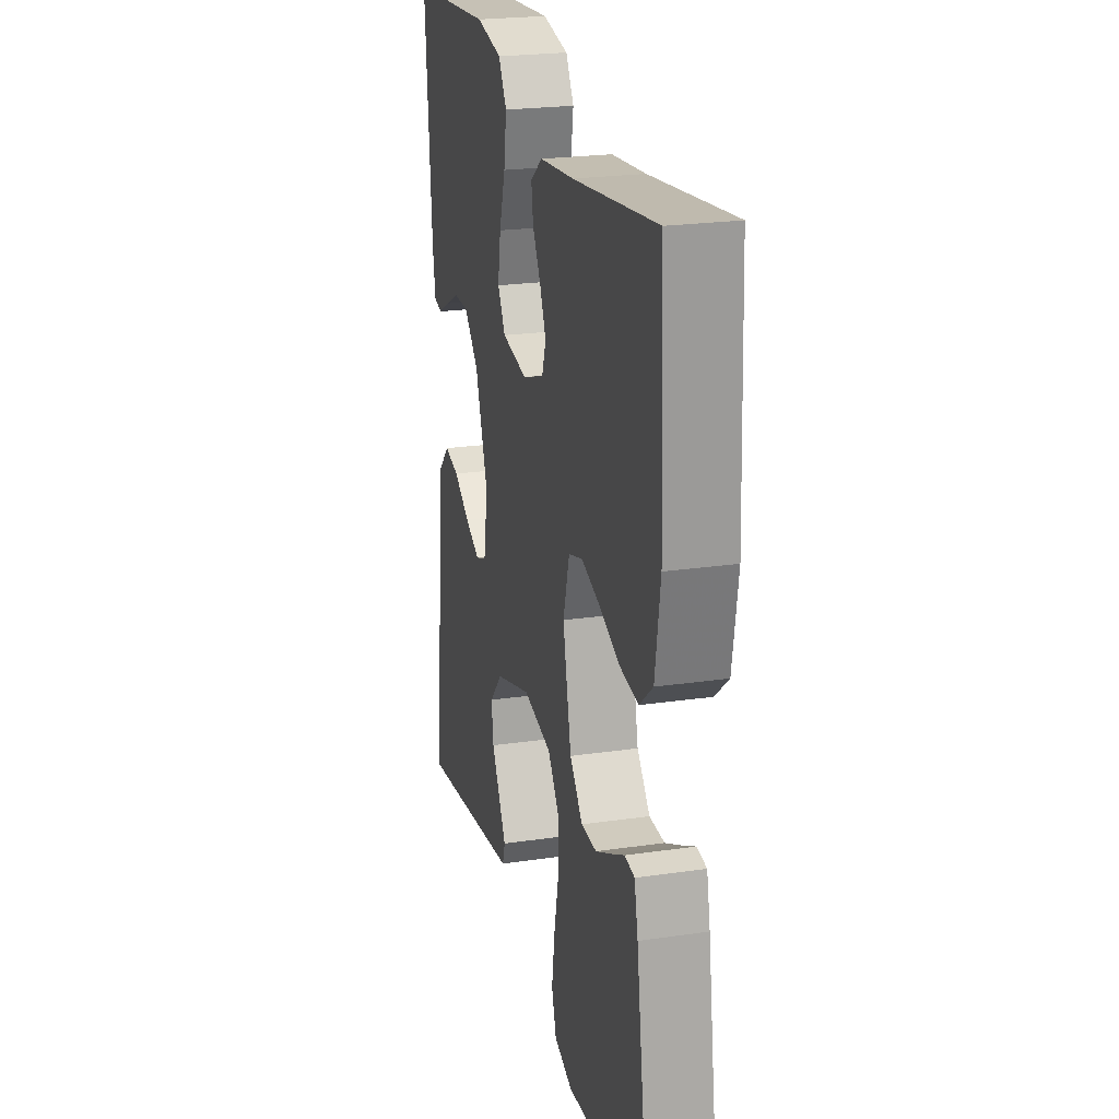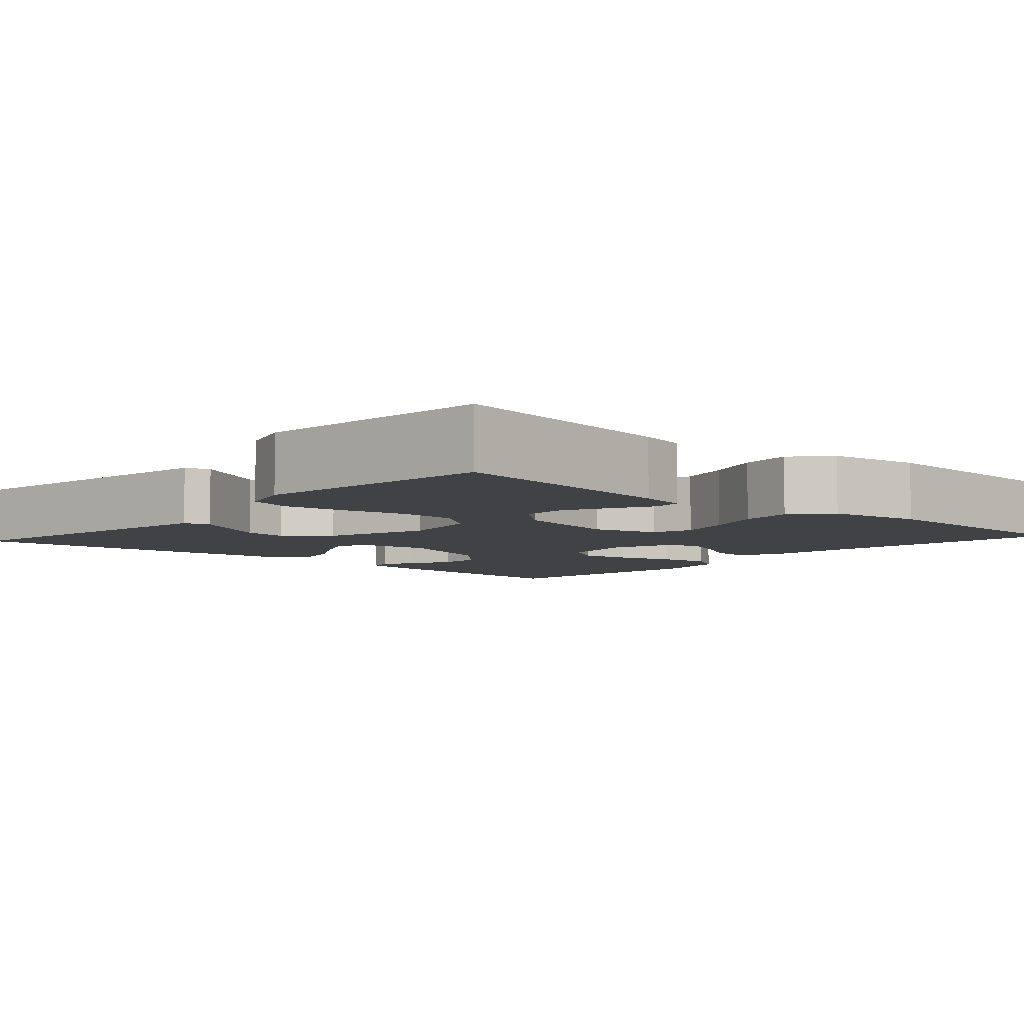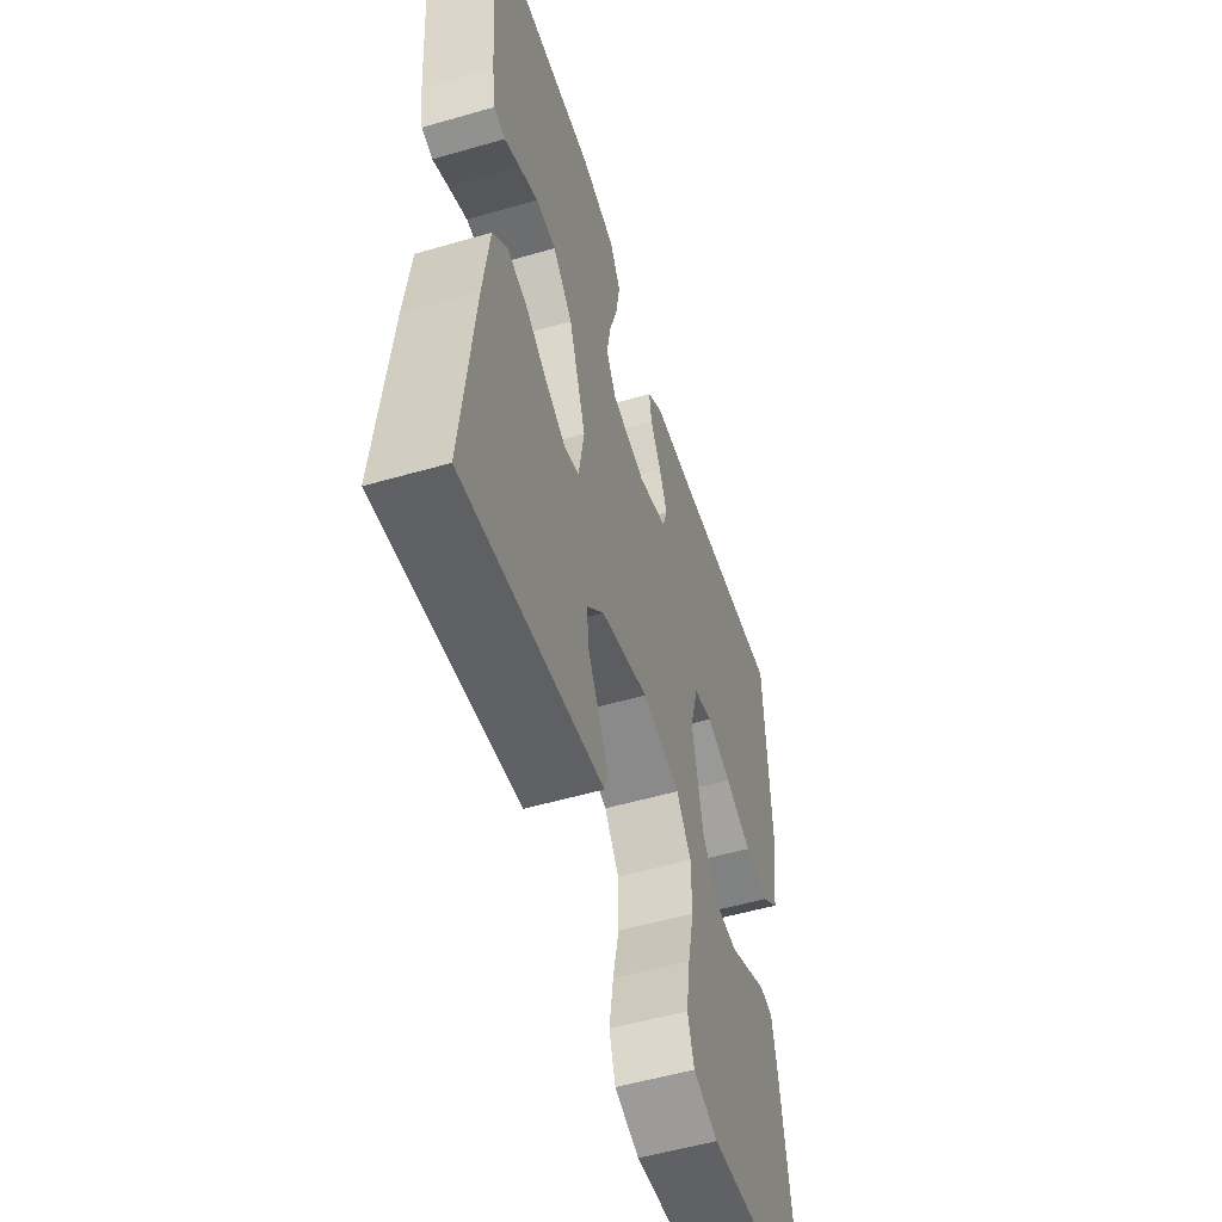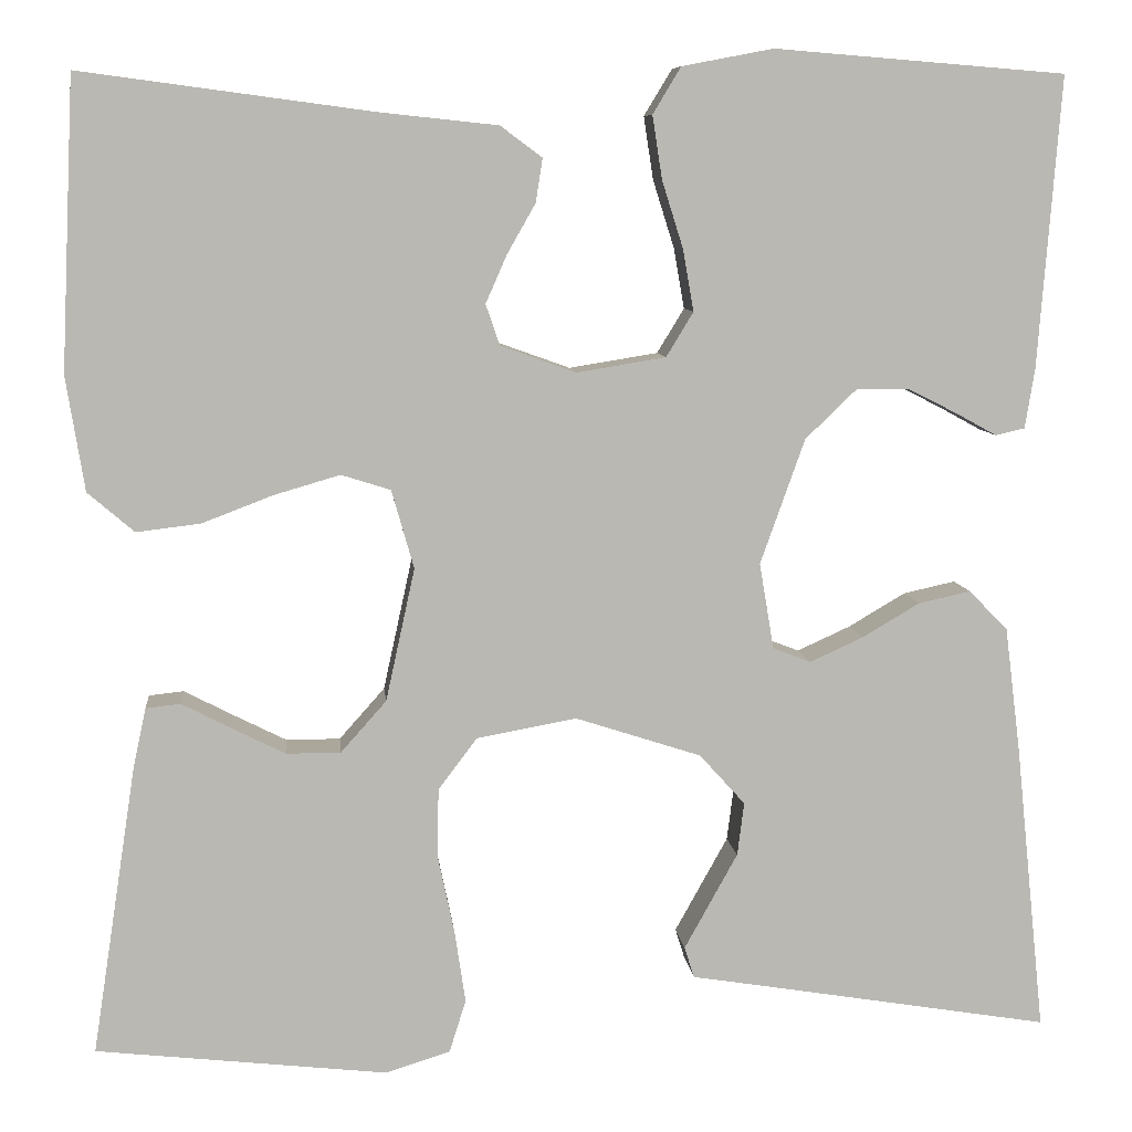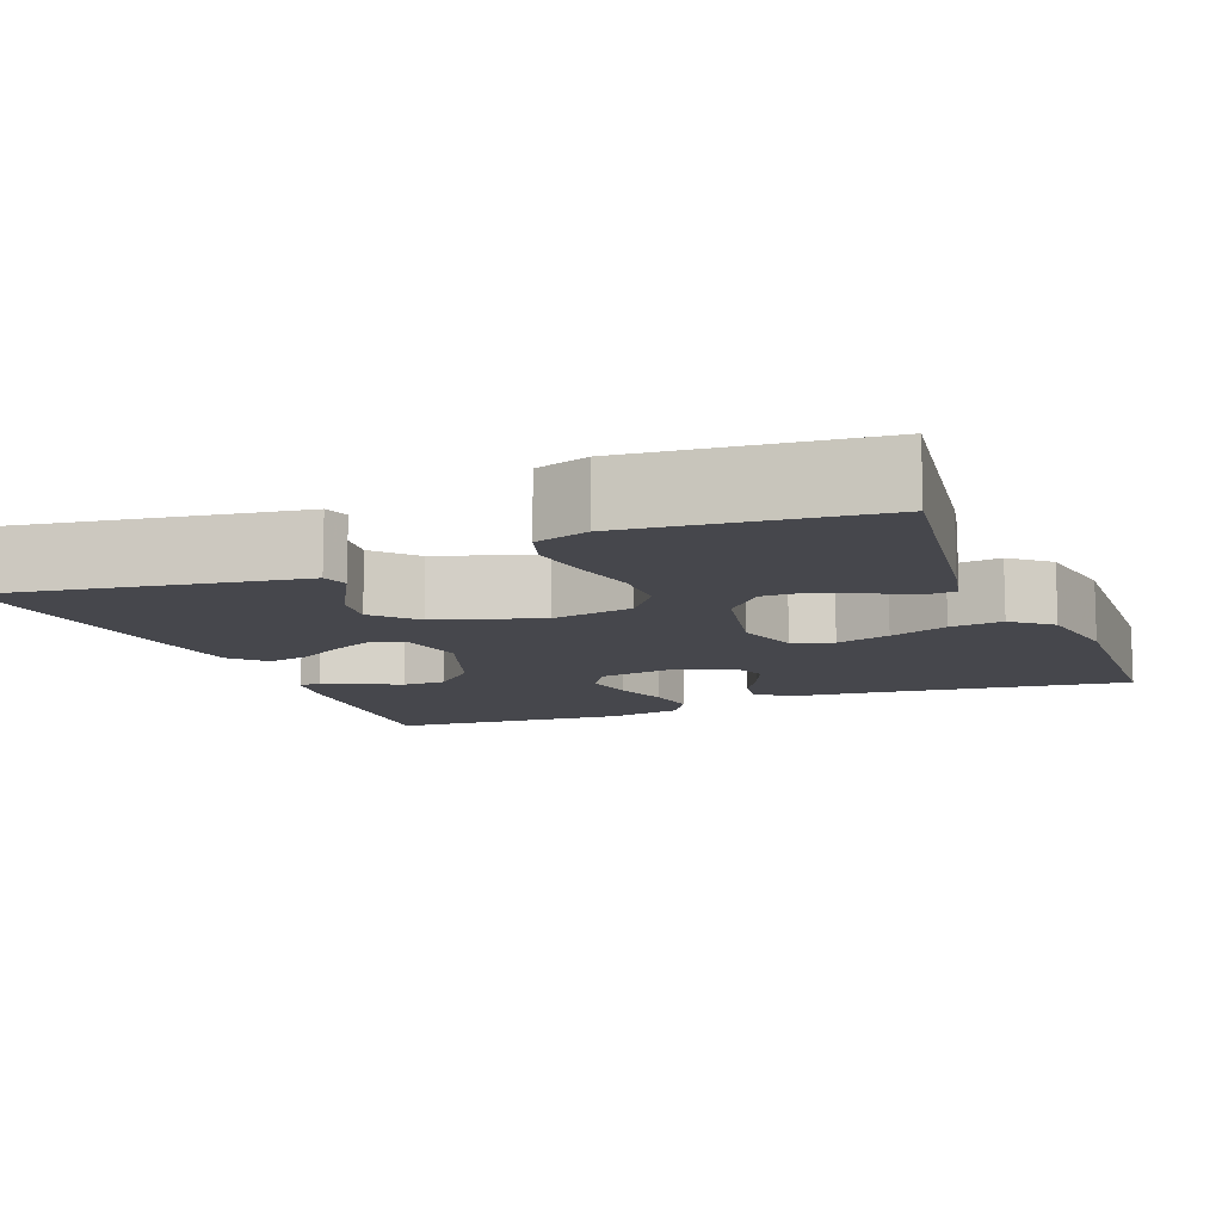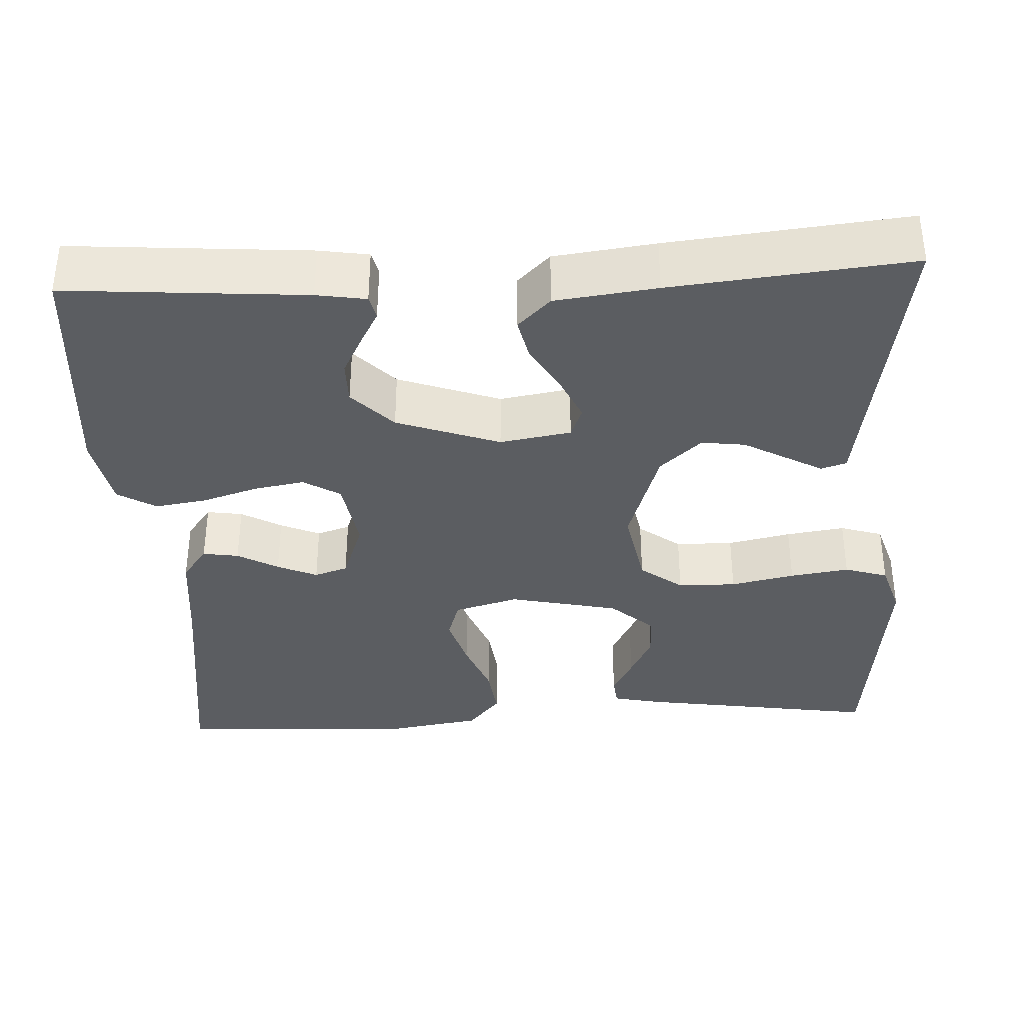
<metadata>
{"format":"obj","ext":"obj","renderer":"f3d","projection":"perspective","resolution":1024,"background":"white","views":[{"elev":23.3,"azim":-103.8,"up":"+Z"},{"elev":-6.2,"azim":-132.0,"up":"+Y"},{"elev":-53.9,"azim":107.1,"up":"+Z"},{"elev":8.1,"azim":-5.6,"up":"+Z"},{"elev":-10.9,"azim":-158.1,"up":"+Y"},{"elev":-36.1,"azim":92.9,"up":"+Y"}]}
</metadata>
<code>
v -0.5 0.07 -0.5
v -0.454 0.07 -0.2
v -0.441 0.07 -0.14
v -0.405 0.07 -0.136
v -0.355 0.07 -0.162
v -0.299 0.07 -0.19
v -0.243 0.07 -0.19
v -0.196 0.07 -0.137
v -0.166 0.07 0
v -0.189 0.07 0.081
v -0.24 0.07 0.097
v -0.308 0.07 0.077
v -0.381 0.07 0.049
v -0.447 0.07 0.041
v -0.495 0.07 0.082
v -0.514 0.07 0.2
v -0.5 0.07 0.5
v -0.2 0.07 0.46
v -0.077 0.07 0.447
v -0.034 0.07 0.415
v -0.041 0.07 0.37
v -0.07 0.07 0.319
v -0.092 0.07 0.269
v -0.078 0.07 0.227
v 0 0.07 0.199
v 0.092 0.07 0.214
v 0.12 0.07 0.26
v 0.109 0.07 0.323
v 0.087 0.07 0.393
v 0.077 0.07 0.458
v 0.106 0.07 0.506
v 0.2 0.07 0.524
v 0.5 0.07 0.5
v 0.477 0.07 0.2
v 0.467 0.07 0.138
v 0.437 0.07 0.131
v 0.395 0.07 0.154
v 0.344 0.07 0.18
v 0.29 0.07 0.18
v 0.237 0.07 0.129
v 0.191 0.07 0
v 0.206 0.07 -0.089
v 0.245 0.07 -0.104
v 0.3 0.07 -0.079
v 0.359 0.07 -0.044
v 0.413 0.07 -0.032
v 0.453 0.07 -0.073
v 0.469 0.07 -0.2
v 0.5 0.07 -0.5
v 0.2 0.07 -0.451
v 0.125 0.07 -0.439
v 0.115 0.07 -0.407
v 0.14 0.07 -0.362
v 0.17 0.07 -0.308
v 0.177 0.07 -0.253
v 0.13 0.07 -0.201
v 0 0.07 -0.159
v -0.103 0.07 -0.178
v -0.143 0.07 -0.231
v -0.144 0.07 -0.304
v -0.127 0.07 -0.384
v -0.116 0.07 -0.458
v -0.133 0.07 -0.512
v -0.2 0.07 -0.533
v -0.5 0 -0.5
v -0.454 0 -0.2
v -0.441 0 -0.14
v -0.405 0 -0.136
v -0.355 0 -0.162
v -0.299 0 -0.19
v -0.243 0 -0.19
v -0.196 0 -0.137
v -0.166 0 0
v -0.189 0 0.081
v -0.24 0 0.097
v -0.308 0 0.077
v -0.381 0 0.049
v -0.447 0 0.041
v -0.495 0 0.082
v -0.514 0 0.2
v -0.5 0 0.5
v -0.2 0 0.46
v -0.077 0 0.447
v -0.034 0 0.415
v -0.041 0 0.37
v -0.07 0 0.319
v -0.092 0 0.269
v -0.078 0 0.227
v 0 0 0.199
v 0.092 0 0.214
v 0.12 0 0.26
v 0.109 0 0.323
v 0.087 0 0.393
v 0.077 0 0.458
v 0.106 0 0.506
v 0.2 0 0.524
v 0.5 0 0.5
v 0.477 0 0.2
v 0.467 0 0.138
v 0.437 0 0.131
v 0.395 0 0.154
v 0.344 0 0.18
v 0.29 0 0.18
v 0.237 0 0.129
v 0.191 0 0
v 0.206 0 -0.089
v 0.245 0 -0.104
v 0.3 0 -0.079
v 0.359 0 -0.044
v 0.413 0 -0.032
v 0.453 0 -0.073
v 0.469 0 -0.2
v 0.5 0 -0.5
v 0.2 0 -0.451
v 0.125 0 -0.439
v 0.115 0 -0.407
v 0.14 0 -0.362
v 0.17 0 -0.308
v 0.177 0 -0.253
v 0.13 0 -0.201
v 0 0 -0.159
v -0.103 0 -0.178
v -0.143 0 -0.231
v -0.144 0 -0.304
v -0.127 0 -0.384
v -0.116 0 -0.458
v -0.133 0 -0.512
v -0.2 0 -0.533
f 60 61 62 63
f 60 63 64 1
f 50 51 52 53
f 50 53 54
f 49 50 54 55
f 44 45 46 47
f 43 44 47 48
f 42 43 48 49
f 34 35 36 37
f 34 37 38
f 33 34 38 39
f 28 29 30 31
f 27 28 31 32
f 19 20 21 22
f 18 19 22 23
f 17 18 23 24
f 15 16 17 24
f 12 13 14 15
f 11 12 15 24
f 2 3 4 5
f 2 5 6
f 59 60 1 2
f 42 49 55 56
f 41 42 56 57
f 40 41 57 58
f 27 32 33 39
f 26 27 39 40
f 25 26 40 58
f 10 11 24 25
f 9 10 25 58
f 59 2 6 7
f 59 7 8
f 8 9 58 59
f 127 126 125 124
f 65 128 127 124
f 117 116 115 114
f 118 117 114
f 119 118 114 113
f 111 110 109 108
f 112 111 108 107
f 113 112 107 106
f 101 100 99 98
f 102 101 98
f 103 102 98 97
f 95 94 93 92
f 96 95 92 91
f 86 85 84 83
f 87 86 83 82
f 88 87 82 81
f 88 81 80 79
f 79 78 77 76
f 88 79 76 75
f 69 68 67 66
f 70 69 66
f 66 65 124 123
f 120 119 113 106
f 121 120 106 105
f 122 121 105 104
f 103 97 96 91
f 104 103 91 90
f 122 104 90 89
f 89 88 75 74
f 122 89 74 73
f 71 70 66 123
f 72 71 123
f 123 122 73 72
f 1 65 66 2
f 2 66 67 3
f 3 67 68 4
f 4 68 69 5
f 5 69 70 6
f 6 70 71 7
f 7 71 72 8
f 8 72 73 9
f 9 73 74 10
f 10 74 75 11
f 11 75 76 12
f 12 76 77 13
f 13 77 78 14
f 14 78 79 15
f 15 79 80 16
f 16 80 81 17
f 17 81 82 18
f 18 82 83 19
f 19 83 84 20
f 20 84 85 21
f 21 85 86 22
f 22 86 87 23
f 23 87 88 24
f 24 88 89 25
f 25 89 90 26
f 26 90 91 27
f 27 91 92 28
f 28 92 93 29
f 29 93 94 30
f 30 94 95 31
f 31 95 96 32
f 32 96 97 33
f 33 97 98 34
f 34 98 99 35
f 35 99 100 36
f 36 100 101 37
f 37 101 102 38
f 38 102 103 39
f 39 103 104 40
f 40 104 105 41
f 41 105 106 42
f 42 106 107 43
f 43 107 108 44
f 44 108 109 45
f 45 109 110 46
f 46 110 111 47
f 47 111 112 48
f 48 112 113 49
f 49 113 114 50
f 50 114 115 51
f 51 115 116 52
f 52 116 117 53
f 53 117 118 54
f 54 118 119 55
f 55 119 120 56
f 56 120 121 57
f 57 121 122 58
f 58 122 123 59
f 59 123 124 60
f 60 124 125 61
f 61 125 126 62
f 62 126 127 63
f 63 127 128 64
f 64 128 65 1

</code>
